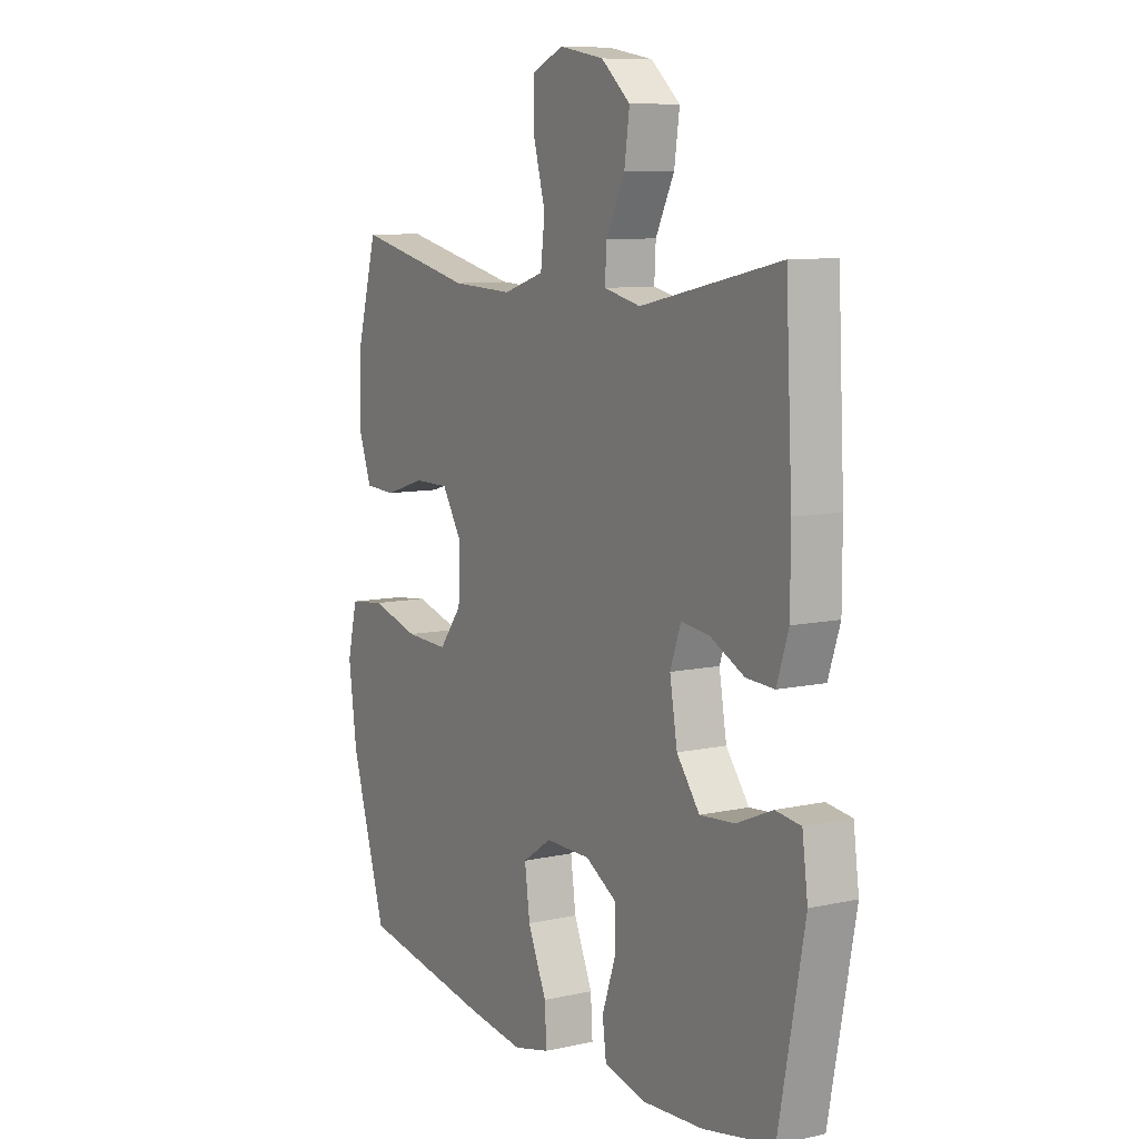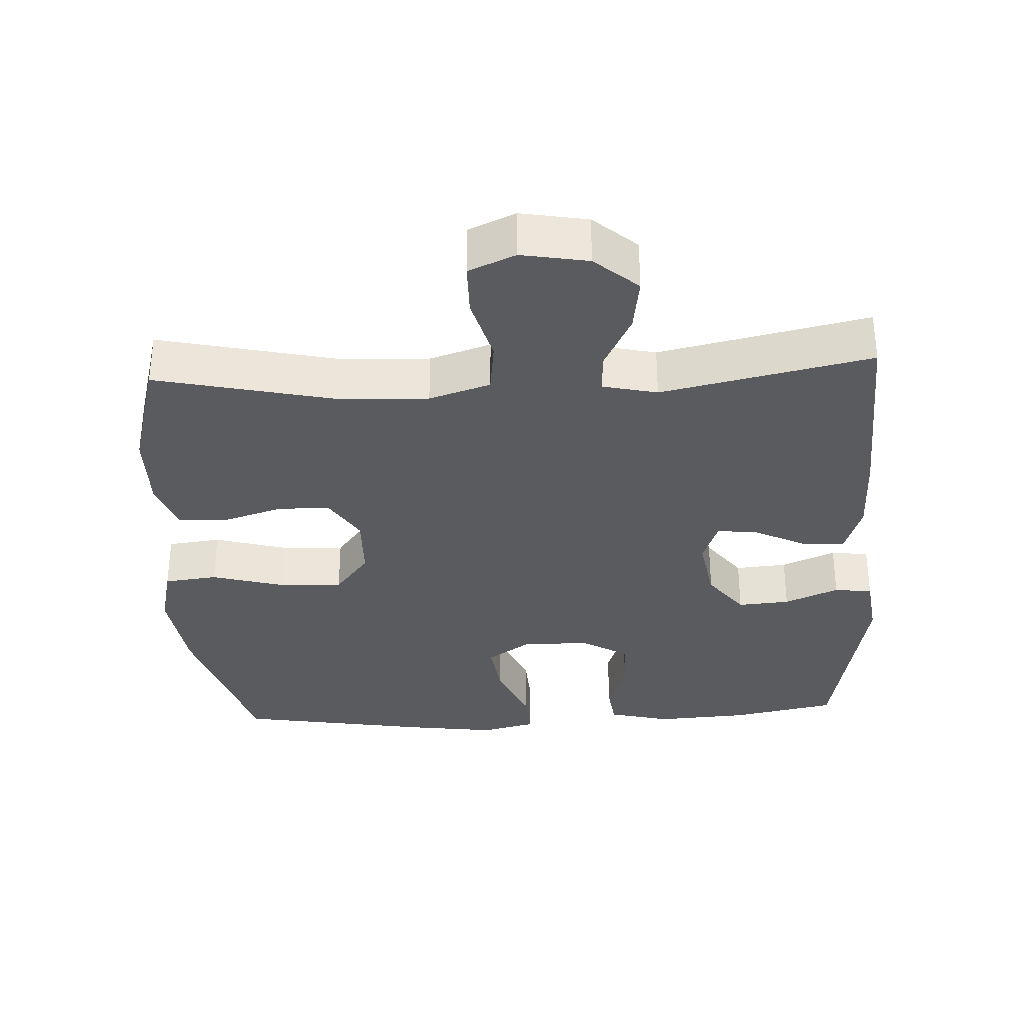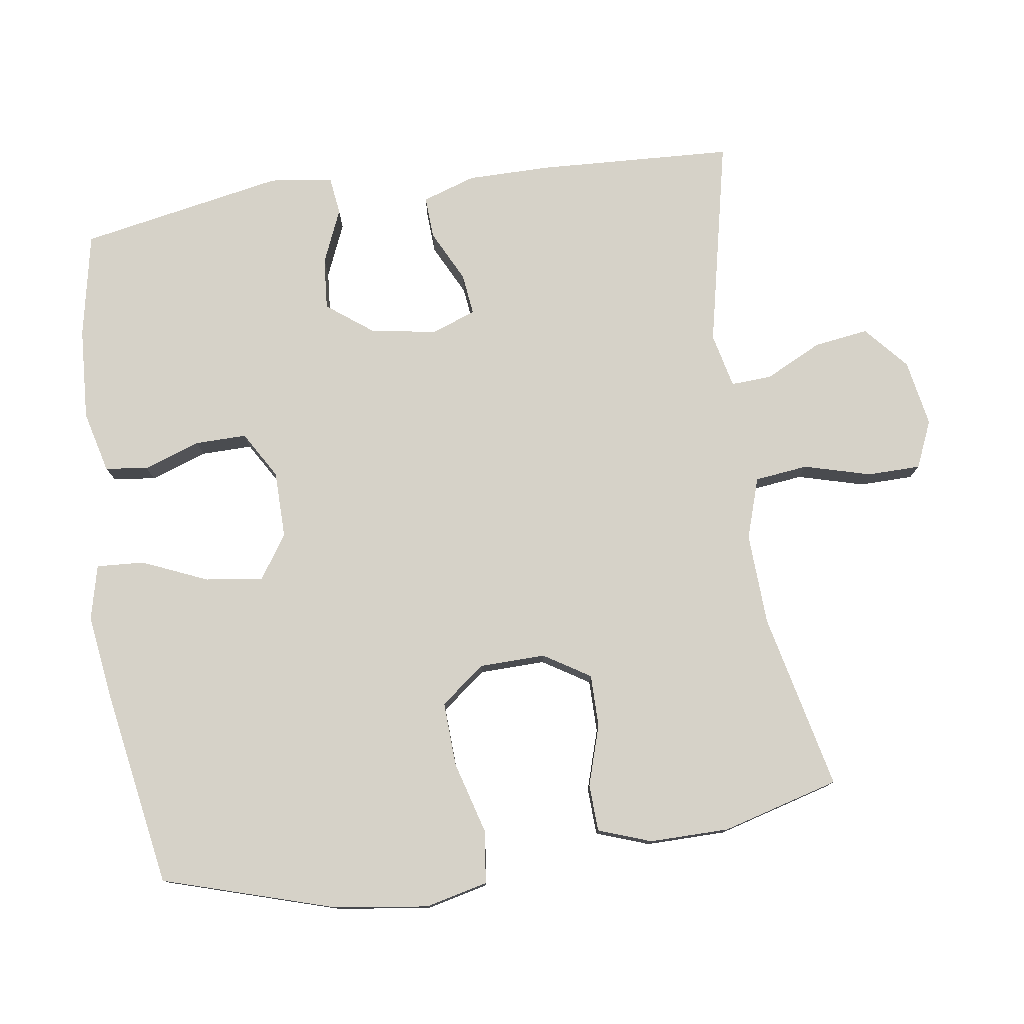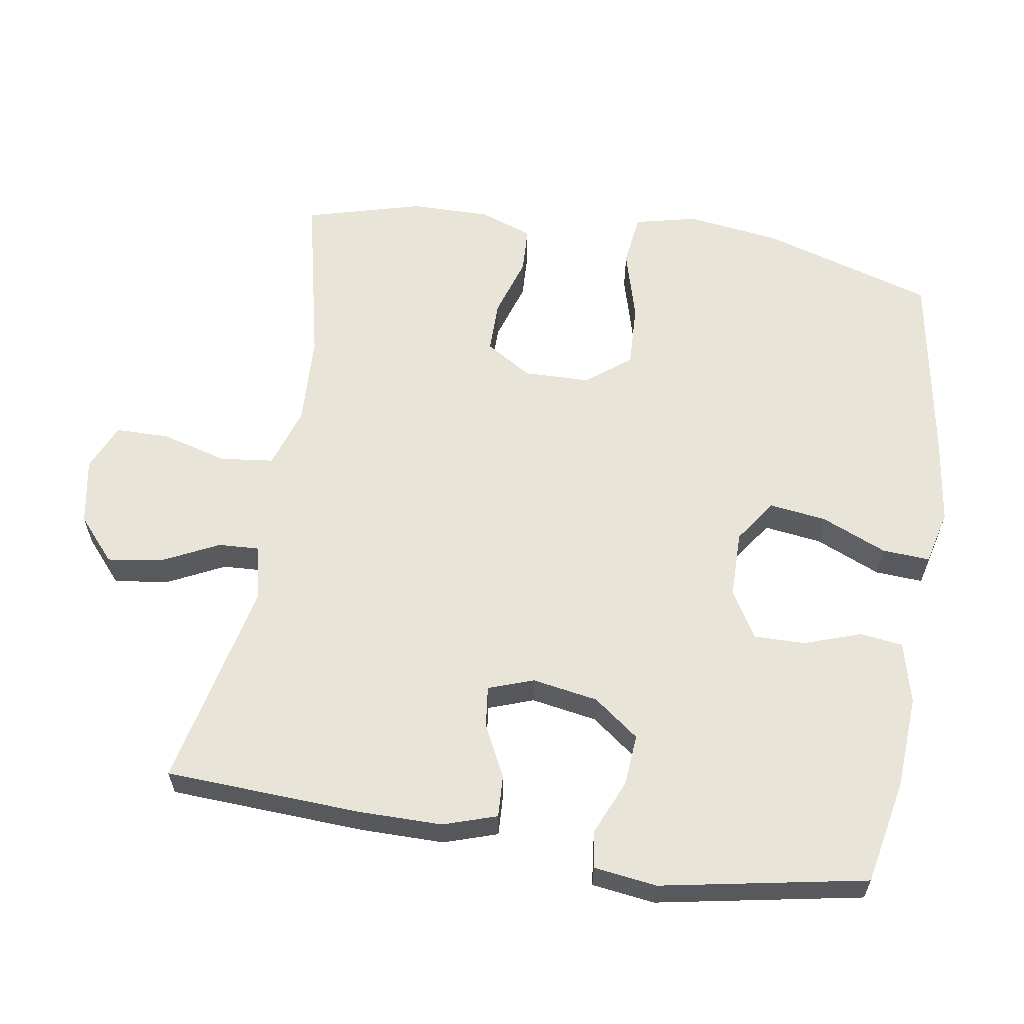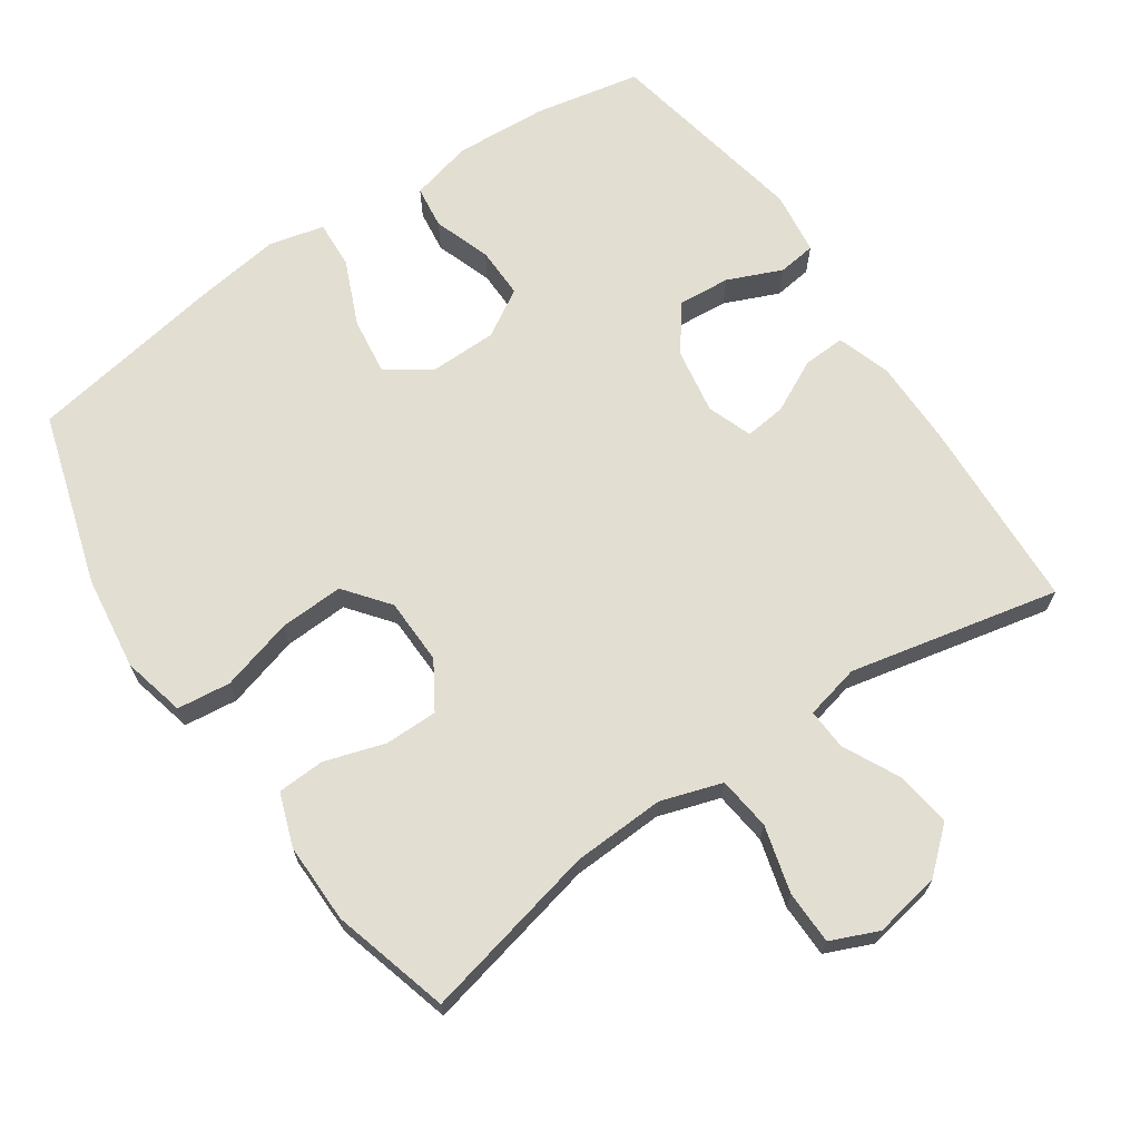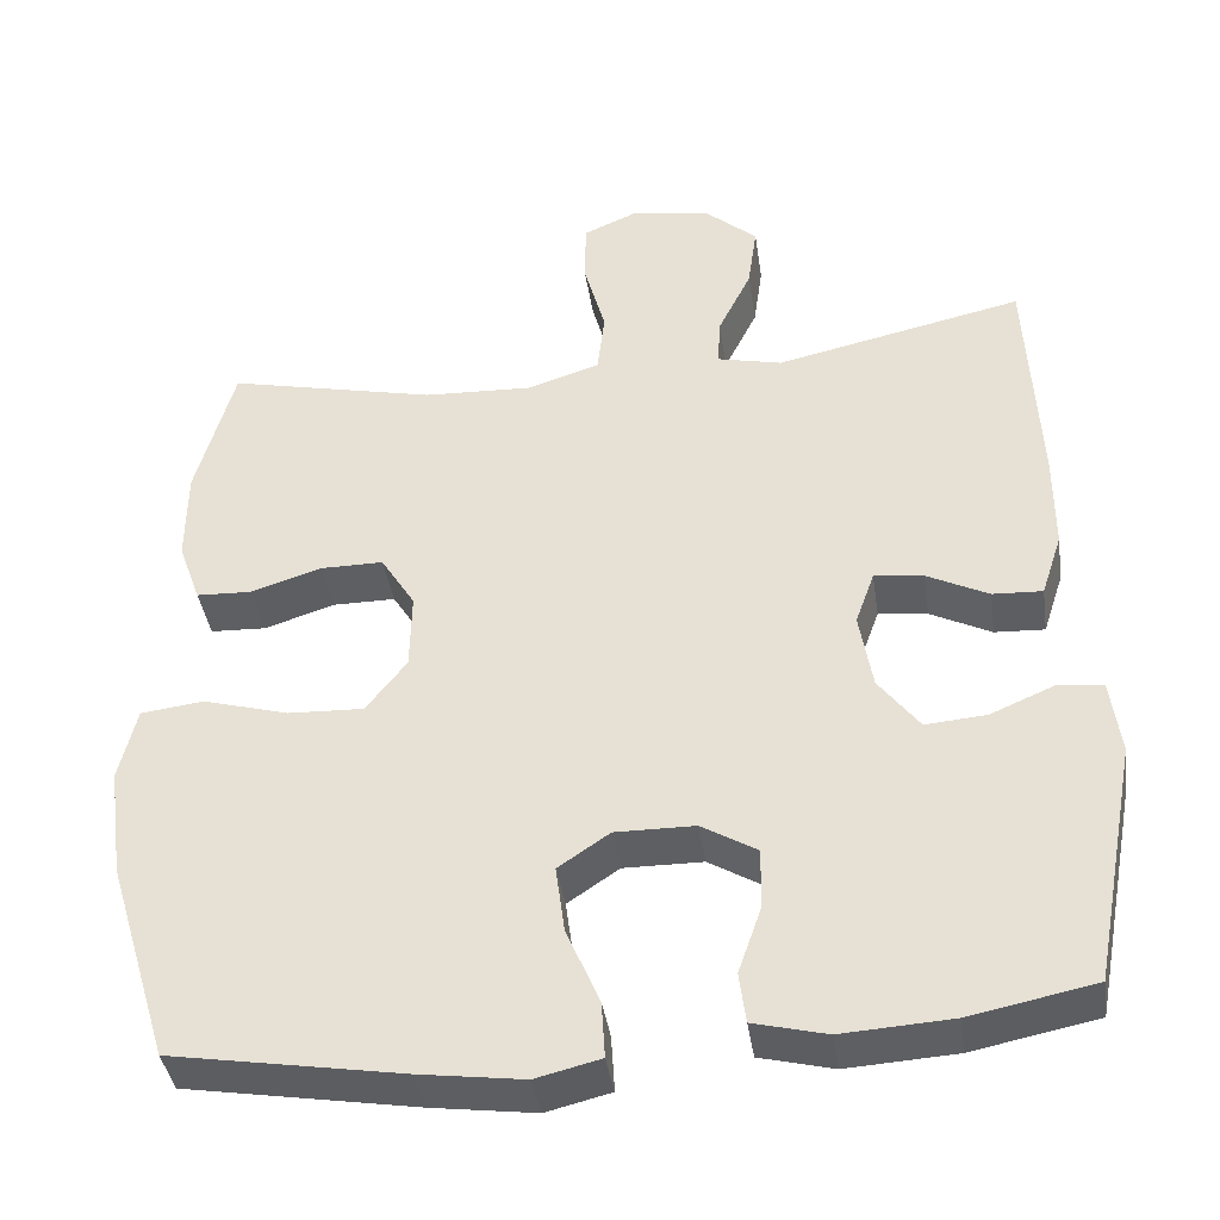
<metadata>
{"format":"obj","ext":"obj","renderer":"f3d","projection":"perspective","resolution":1024,"background":"white","views":[{"elev":9.0,"azim":59.4,"up":"+Z"},{"elev":-33.2,"azim":2.9,"up":"+Y"},{"elev":78.0,"azim":-98.3,"up":"+Y"},{"elev":60.6,"azim":99.2,"up":"+Y"},{"elev":67.8,"azim":-34.4,"up":"+Y"},{"elev":-39.8,"azim":8.4,"up":"+Z"}]}
</metadata>
<code>
v 0.5 0.07 -0.5
v 0.35 0.07 -0.53
v 0.218 0.07 -0.538
v 0.13 0.07 -0.516
v 0.122 0.07 -0.455
v 0.15 0.07 -0.374
v 0.151 0.07 -0.301
v 0.084 0.07 -0.261
v -0.012 0.07 -0.26
v -0.074 0.07 -0.302
v -0.063 0.07 -0.384
v -0.023 0.07 -0.477
v -0.019 0.07 -0.545
v -0.097 0.07 -0.564
v -0.221 0.07 -0.547
v -0.5 0.07 -0.5
v -0.575 0.07 -0.254
v -0.593 0.07 -0.12
v -0.572 0.07 -0.031
v -0.496 0.07 -0.022
v -0.393 0.07 -0.051
v -0.302 0.07 -0.055
v -0.253 0.07 0.008
v -0.251 0.07 0.102
v -0.292 0.07 0.168
v -0.367 0.07 0.168
v -0.453 0.07 0.141
v -0.52 0.07 0.144
v -0.547 0.07 0.219
v -0.546 0.07 0.333
v -0.5 0.07 0.5
v -0.248 0.07 0.443
v -0.117 0.07 0.437
v -0.03 0.07 0.465
v -0.021 0.07 0.541
v -0.047 0.07 0.636
v -0.046 0.07 0.712
v 0.021 0.07 0.741
v 0.116 0.07 0.724
v 0.178 0.07 0.67
v 0.167 0.07 0.592
v 0.127 0.07 0.511
v 0.124 0.07 0.453
v 0.202 0.07 0.435
v 0.5 0.07 0.5
v 0.514 0.07 0.222
v 0.514 0.07 0.102
v 0.489 0.07 0.026
v 0.429 0.07 0.029
v 0.355 0.07 0.066
v 0.296 0.07 0.073
v 0.273 0.07 0.009
v 0.289 0.07 -0.085
v 0.338 0.07 -0.15
v 0.412 0.07 -0.144
v 0.489 0.07 -0.111
v 0.543 0.07 -0.118
v 0.555 0.07 -0.208
v 0.5 0 -0.5
v 0.35 0 -0.53
v 0.218 0 -0.538
v 0.13 0 -0.516
v 0.122 0 -0.455
v 0.15 0 -0.374
v 0.151 0 -0.301
v 0.084 0 -0.261
v -0.012 0 -0.26
v -0.074 0 -0.302
v -0.063 0 -0.384
v -0.023 0 -0.477
v -0.019 0 -0.545
v -0.097 0 -0.564
v -0.221 0 -0.547
v -0.5 0 -0.5
v -0.575 0 -0.254
v -0.593 0 -0.12
v -0.572 0 -0.031
v -0.496 0 -0.022
v -0.393 0 -0.051
v -0.302 0 -0.055
v -0.253 0 0.008
v -0.251 0 0.102
v -0.292 0 0.168
v -0.367 0 0.168
v -0.453 0 0.141
v -0.52 0 0.144
v -0.547 0 0.219
v -0.546 0 0.333
v -0.5 0 0.5
v -0.248 0 0.443
v -0.117 0 0.437
v -0.03 0 0.465
v -0.021 0 0.541
v -0.047 0 0.636
v -0.046 0 0.712
v 0.021 0 0.741
v 0.116 0 0.724
v 0.178 0 0.67
v 0.167 0 0.592
v 0.127 0 0.511
v 0.124 0 0.453
v 0.202 0 0.435
v 0.5 0 0.5
v 0.514 0 0.222
v 0.514 0 0.102
v 0.489 0 0.026
v 0.429 0 0.029
v 0.355 0 0.066
v 0.296 0 0.073
v 0.273 0 0.009
v 0.289 0 -0.085
v 0.338 0 -0.15
v 0.412 0 -0.144
v 0.489 0 -0.111
v 0.543 0 -0.118
v 0.555 0 -0.208
f 55 56 57 58
f 54 55 58 1
f 53 54 1 2
f 52 53 2 3
f 47 48 49 50
f 47 50 51
f 44 45 46 47
f 43 44 47 51
f 39 40 41 42
f 39 42 43
f 38 39 43
f 35 36 37 38
f 34 35 38 43
f 33 34 43 51
f 29 30 31 32
f 26 27 28 29
f 25 26 29 32
f 24 25 32 33
f 18 19 20 21
f 18 21 22
f 17 18 22
f 16 17 22
f 15 16 22 23
f 11 12 13 14
f 10 11 14 15
f 3 4 5 6
f 52 3 6 7
f 51 52 7 8
f 33 51 8 9
f 24 33 9 10
f 10 15 23 24
f 116 115 114 113
f 59 116 113 112
f 60 59 112 111
f 61 60 111 110
f 108 107 106 105
f 109 108 105
f 105 104 103 102
f 109 105 102 101
f 100 99 98 97
f 101 100 97
f 101 97 96
f 96 95 94 93
f 101 96 93 92
f 109 101 92 91
f 90 89 88 87
f 87 86 85 84
f 90 87 84 83
f 91 90 83 82
f 79 78 77 76
f 80 79 76
f 80 76 75
f 80 75 74
f 81 80 74 73
f 72 71 70 69
f 73 72 69 68
f 64 63 62 61
f 65 64 61 110
f 66 65 110 109
f 67 66 109 91
f 68 67 91 82
f 82 81 73 68
f 1 59 60 2
f 2 60 61 3
f 3 61 62 4
f 4 62 63 5
f 5 63 64 6
f 6 64 65 7
f 7 65 66 8
f 8 66 67 9
f 9 67 68 10
f 10 68 69 11
f 11 69 70 12
f 12 70 71 13
f 13 71 72 14
f 14 72 73 15
f 15 73 74 16
f 16 74 75 17
f 17 75 76 18
f 18 76 77 19
f 19 77 78 20
f 20 78 79 21
f 21 79 80 22
f 22 80 81 23
f 23 81 82 24
f 24 82 83 25
f 25 83 84 26
f 26 84 85 27
f 27 85 86 28
f 28 86 87 29
f 29 87 88 30
f 30 88 89 31
f 31 89 90 32
f 32 90 91 33
f 33 91 92 34
f 34 92 93 35
f 35 93 94 36
f 36 94 95 37
f 37 95 96 38
f 38 96 97 39
f 39 97 98 40
f 40 98 99 41
f 41 99 100 42
f 42 100 101 43
f 43 101 102 44
f 44 102 103 45
f 45 103 104 46
f 46 104 105 47
f 47 105 106 48
f 48 106 107 49
f 49 107 108 50
f 50 108 109 51
f 51 109 110 52
f 52 110 111 53
f 53 111 112 54
f 54 112 113 55
f 55 113 114 56
f 56 114 115 57
f 57 115 116 58
f 58 116 59 1

</code>
